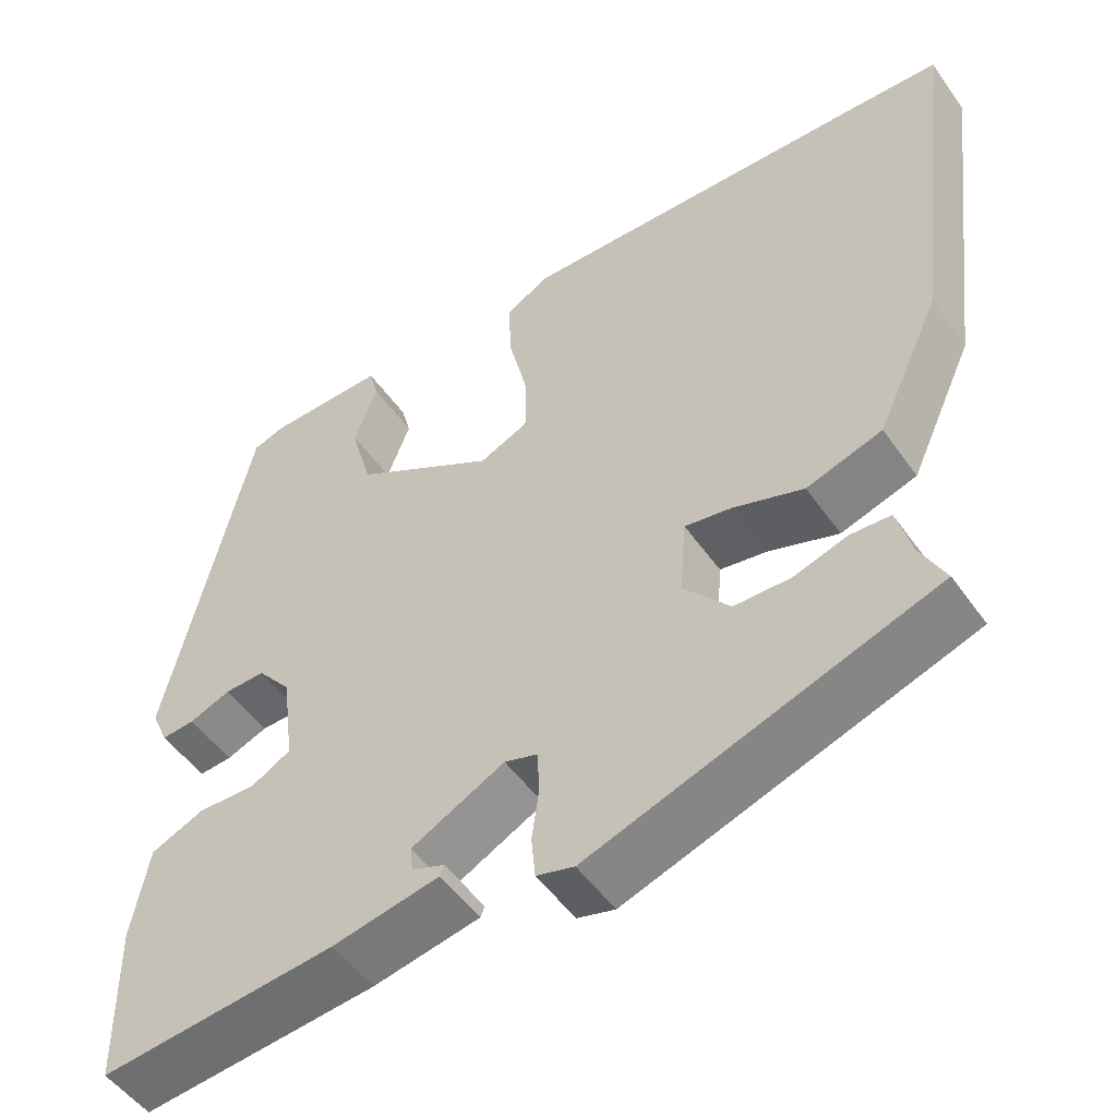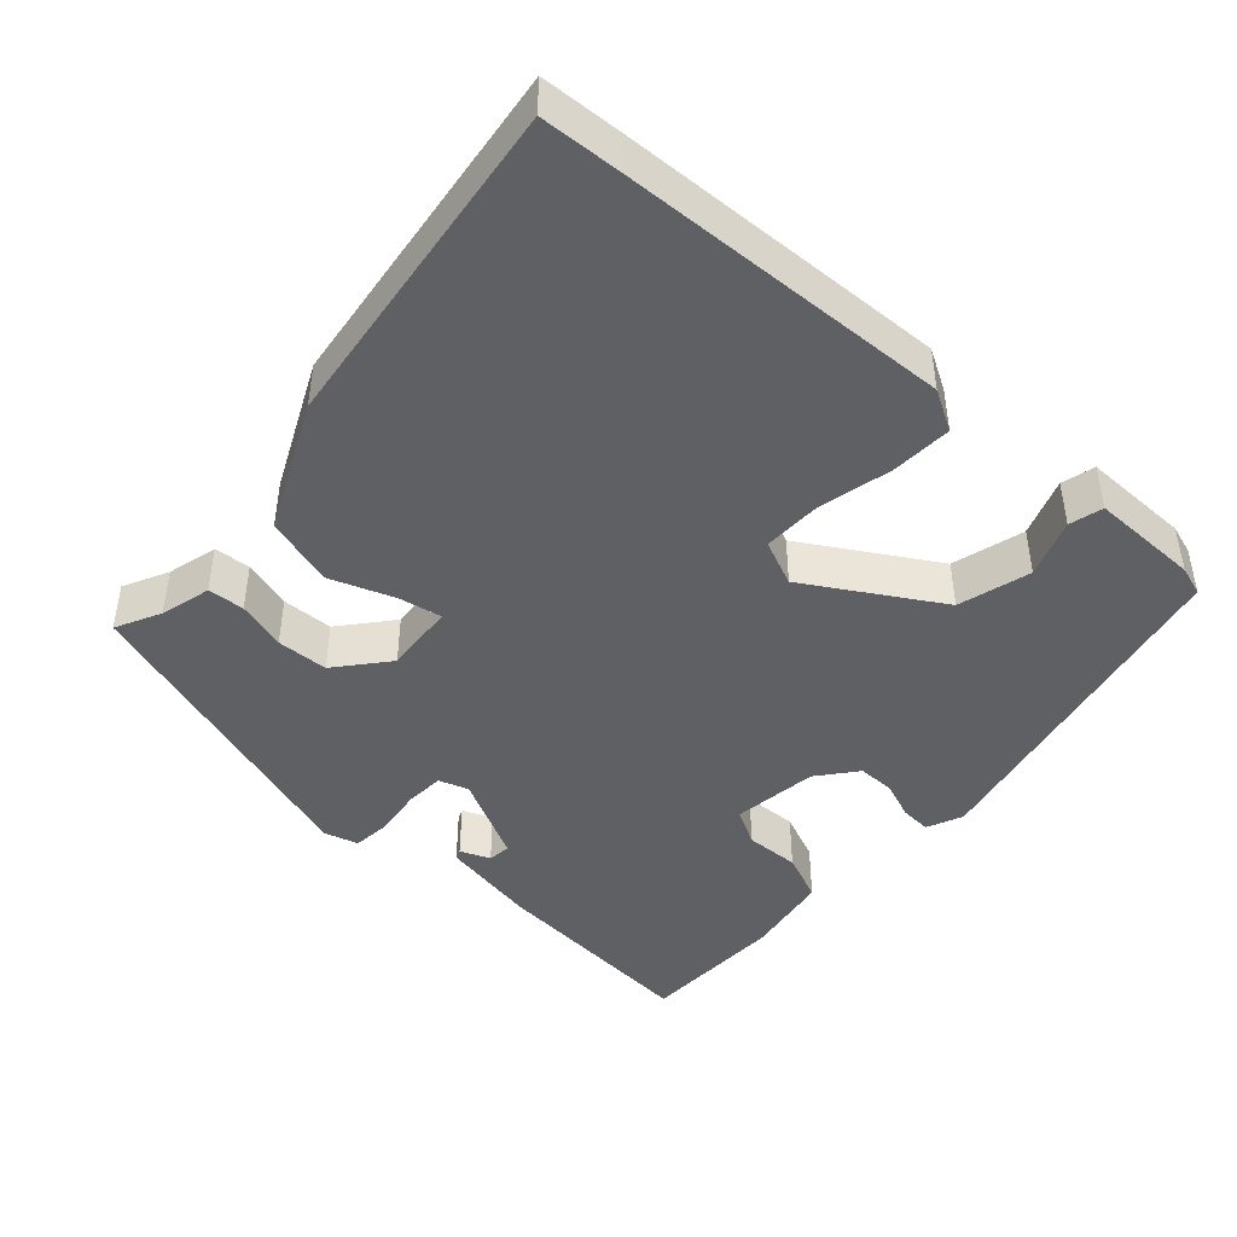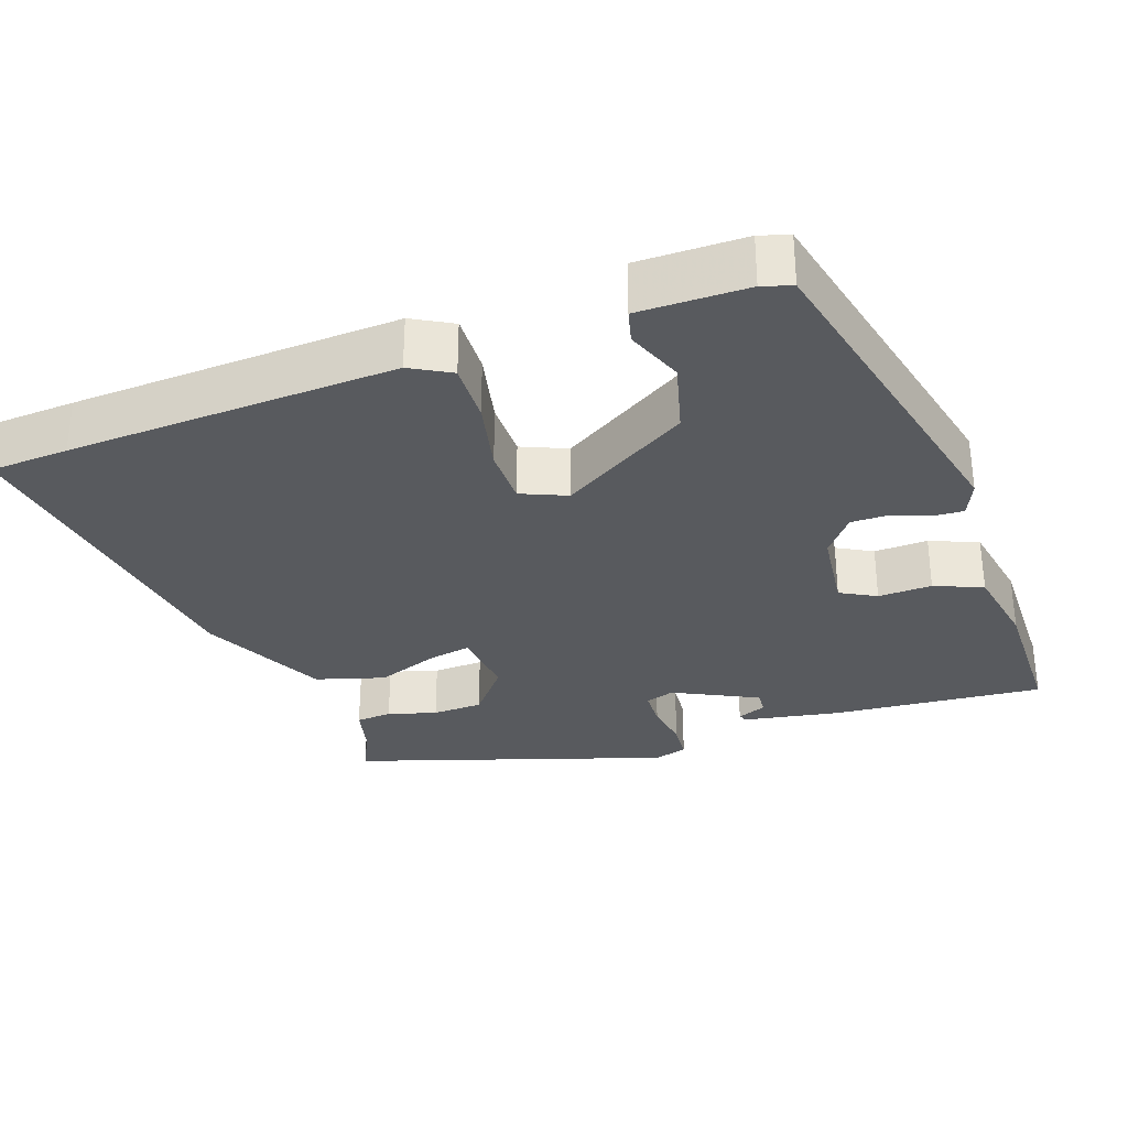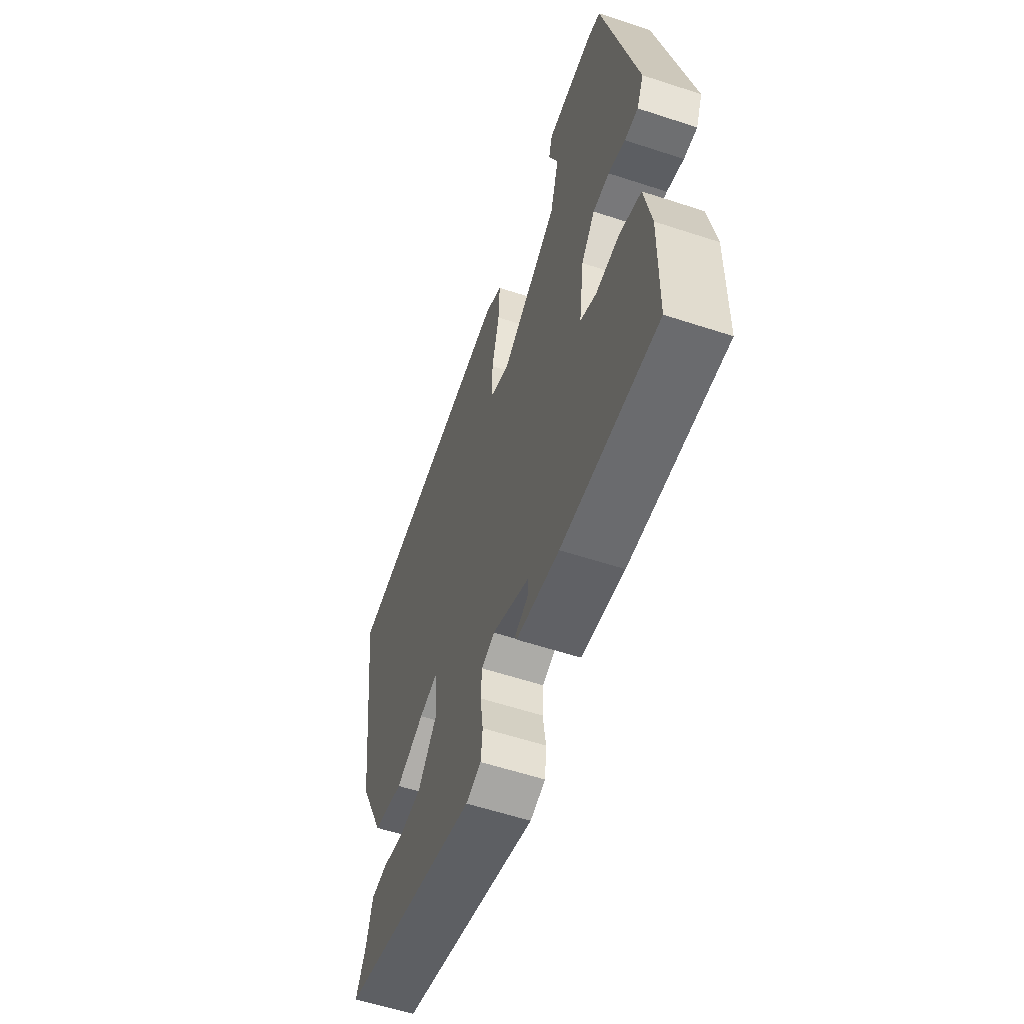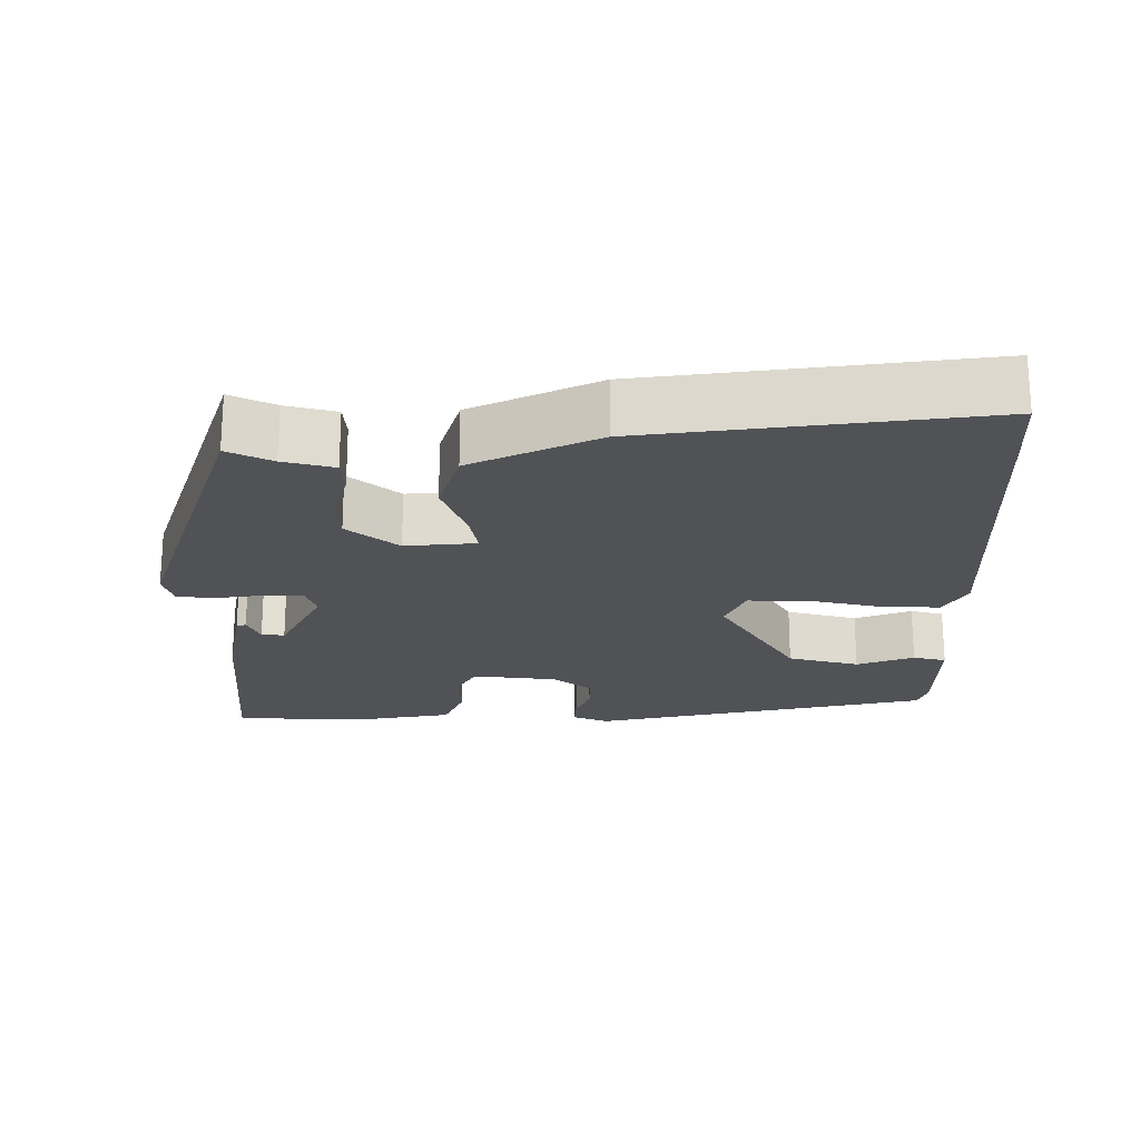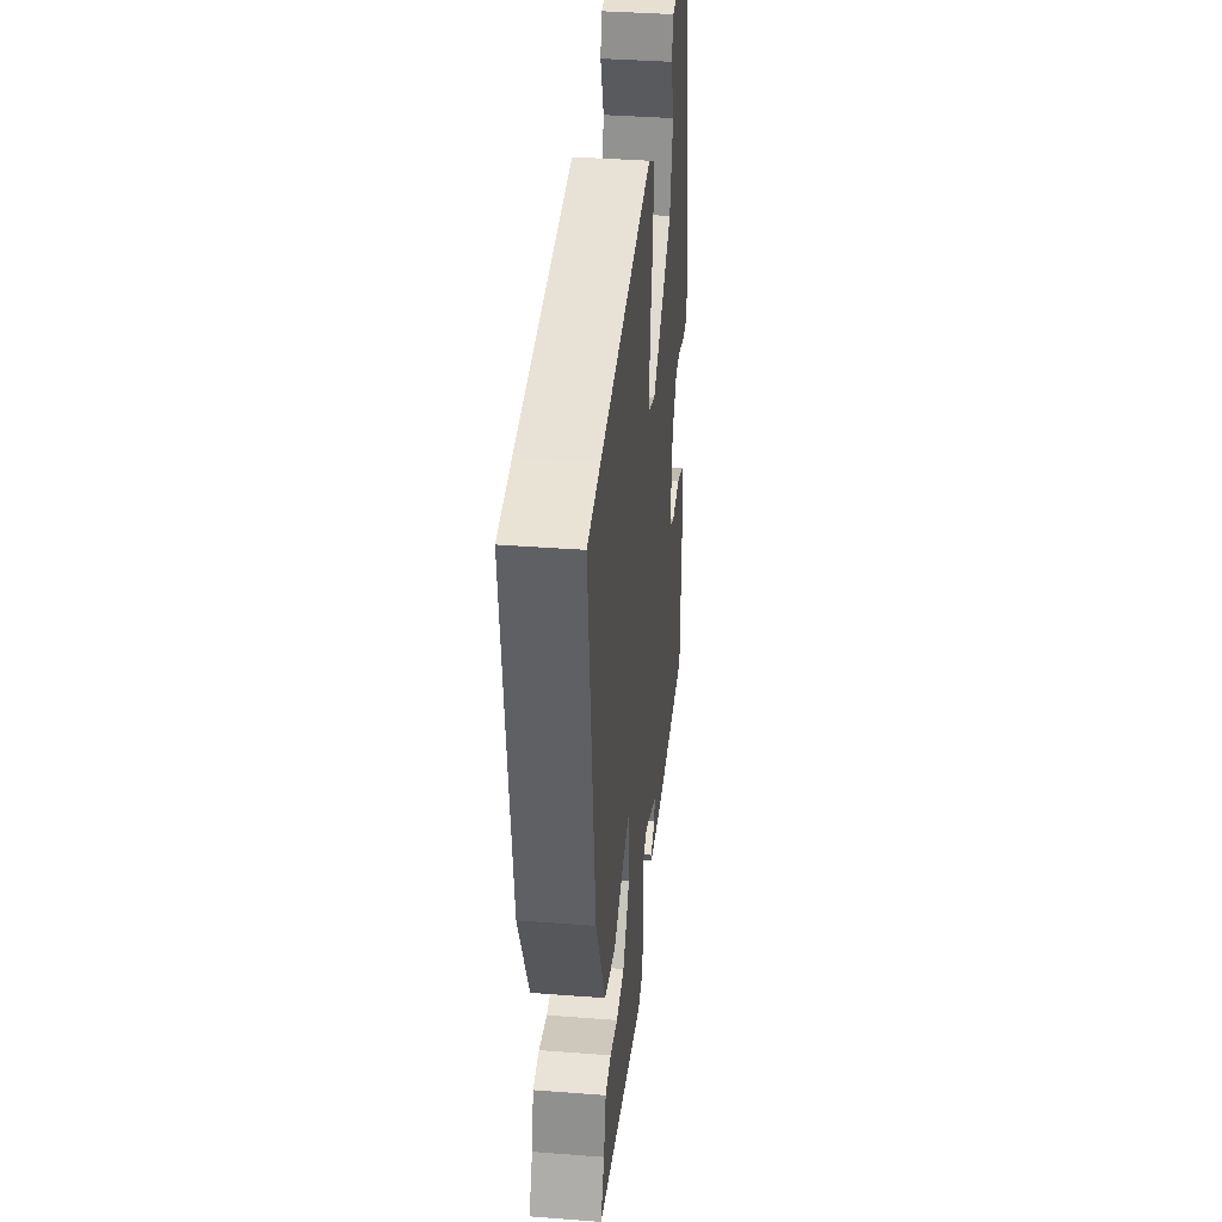
<metadata>
{"format":"obj","ext":"obj","renderer":"f3d","projection":"perspective","resolution":1024,"background":"white","views":[{"elev":-51.3,"azim":-145.8,"up":"+Z"},{"elev":-44.3,"azim":-41.8,"up":"+Y"},{"elev":-31.0,"azim":20.1,"up":"+Y"},{"elev":-58.7,"azim":71.3,"up":"+Z"},{"elev":-21.1,"azim":-89.6,"up":"+Y"},{"elev":38.5,"azim":-84.5,"up":"+Z"}]}
</metadata>
<code>
v 0.432 0.07 0.509
v 0.533 0.07 0.045
v 0.512 0.07 -0.003
v 0.471 0.07 0
v 0.42 0.07 0.02
v 0.37 0.07 0.021
v 0.328 0.07 -0.031
v 0.313 0.07 -0.146
v 0.361 0.07 -0.173
v 0.434 0.07 -0.171
v 0.499 0.07 -0.199
v 0.519 0.07 -0.315
v 0.515 0.07 -0.512
v 0.226 0.07 -0.485
v 0.095 0.07 -0.46
v 0.09 0.07 -0.447
v 0.13 0.07 -0.431
v 0.133 0.07 -0.4
v 0.019 0.07 -0.341
v -0.021 0.07 -0.354
v -0.024 0.07 -0.406
v -0.015 0.07 -0.471
v -0.02 0.07 -0.523
v -0.066 0.07 -0.536
v -0.487 0.07 -0.394
v -0.457 0.07 -0.334
v -0.439 0.07 -0.266
v -0.39 0.07 -0.263
v -0.324 0.07 -0.283
v -0.255 0.07 -0.281
v -0.198 0.07 -0.213
v -0.206 0.07 -0.117
v -0.263 0.07 -0.127
v -0.35 0.07 -0.158
v -0.443 0.07 -0.129
v -0.522 0.07 0.042
v -0.579 0.07 0.496
v -0.472 0.07 0.501
v -0.026 0.07 0.517
v 0.028 0.07 0.486
v 0.024 0.07 0.404
v 0.001 0.07 0.306
v 0 0.07 0.227
v 0.061 0.07 0.2
v 0.236 0.07 0.304
v 0.263 0.07 0.401
v 0.234 0.07 0.479
v 0.246 0.07 0.524
v 0.392 0.07 0.522
v 0.432 0 0.509
v 0.533 0 0.045
v 0.512 0 -0.003
v 0.471 0 0
v 0.42 0 0.02
v 0.37 0 0.021
v 0.328 0 -0.031
v 0.313 0 -0.146
v 0.361 0 -0.173
v 0.434 0 -0.171
v 0.499 0 -0.199
v 0.519 0 -0.315
v 0.515 0 -0.512
v 0.226 0 -0.485
v 0.095 0 -0.46
v 0.09 0 -0.447
v 0.13 0 -0.431
v 0.133 0 -0.4
v 0.019 0 -0.341
v -0.021 0 -0.354
v -0.024 0 -0.406
v -0.015 0 -0.471
v -0.02 0 -0.523
v -0.066 0 -0.536
v -0.487 0 -0.394
v -0.457 0 -0.334
v -0.439 0 -0.266
v -0.39 0 -0.263
v -0.324 0 -0.283
v -0.255 0 -0.281
v -0.198 0 -0.213
v -0.206 0 -0.117
v -0.263 0 -0.127
v -0.35 0 -0.158
v -0.443 0 -0.129
v -0.522 0 0.042
v -0.579 0 0.496
v -0.472 0 0.501
v -0.026 0 0.517
v 0.028 0 0.486
v 0.024 0 0.404
v 0.001 0 0.306
v 0 0 0.227
v 0.061 0 0.2
v 0.236 0 0.304
v 0.263 0 0.401
v 0.234 0 0.479
v 0.246 0 0.524
v 0.392 0 0.522
f 46 47 48 49
f 45 46 49 1
f 39 40 41 42
f 39 42 43
f 38 39 43
f 37 38 43
f 36 37 43
f 33 34 35 36
f 32 33 36 43
f 31 32 43 44
f 26 27 28 29
f 26 29 30
f 25 26 30
f 24 25 30
f 21 22 23 24
f 20 21 24 30
f 19 20 30 31
f 14 15 16 17
f 14 17 18
f 13 14 18
f 9 10 11 12
f 8 9 12 13
f 2 3 4 5
f 45 1 2 5
f 45 5 6
f 44 45 6 7
f 31 44 7 8
f 18 19 31
f 8 13 18 31
f 98 97 96 95
f 50 98 95 94
f 91 90 89 88
f 92 91 88
f 92 88 87
f 92 87 86
f 92 86 85
f 85 84 83 82
f 92 85 82 81
f 93 92 81 80
f 78 77 76 75
f 79 78 75
f 79 75 74
f 79 74 73
f 73 72 71 70
f 79 73 70 69
f 80 79 69 68
f 66 65 64 63
f 67 66 63
f 67 63 62
f 61 60 59 58
f 62 61 58 57
f 54 53 52 51
f 54 51 50 94
f 55 54 94
f 56 55 94 93
f 57 56 93 80
f 80 68 67
f 80 67 62 57
f 1 50 51 2
f 2 51 52 3
f 3 52 53 4
f 4 53 54 5
f 5 54 55 6
f 6 55 56 7
f 7 56 57 8
f 8 57 58 9
f 9 58 59 10
f 10 59 60 11
f 11 60 61 12
f 12 61 62 13
f 13 62 63 14
f 14 63 64 15
f 15 64 65 16
f 16 65 66 17
f 17 66 67 18
f 18 67 68 19
f 19 68 69 20
f 20 69 70 21
f 21 70 71 22
f 22 71 72 23
f 23 72 73 24
f 24 73 74 25
f 25 74 75 26
f 26 75 76 27
f 27 76 77 28
f 28 77 78 29
f 29 78 79 30
f 30 79 80 31
f 31 80 81 32
f 32 81 82 33
f 33 82 83 34
f 34 83 84 35
f 35 84 85 36
f 36 85 86 37
f 37 86 87 38
f 38 87 88 39
f 39 88 89 40
f 40 89 90 41
f 41 90 91 42
f 42 91 92 43
f 43 92 93 44
f 44 93 94 45
f 45 94 95 46
f 46 95 96 47
f 47 96 97 48
f 48 97 98 49
f 49 98 50 1

</code>
